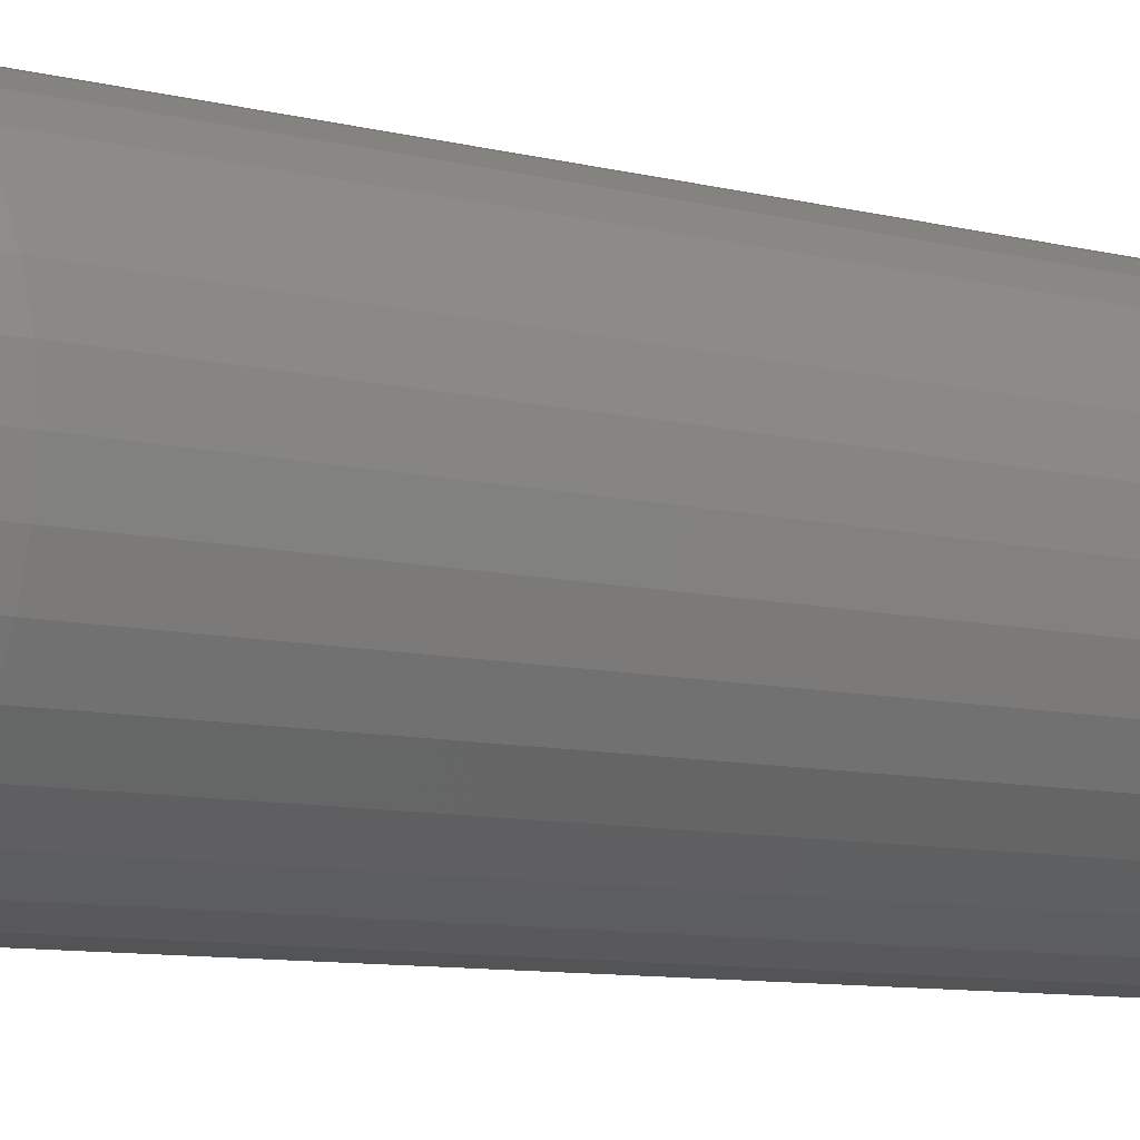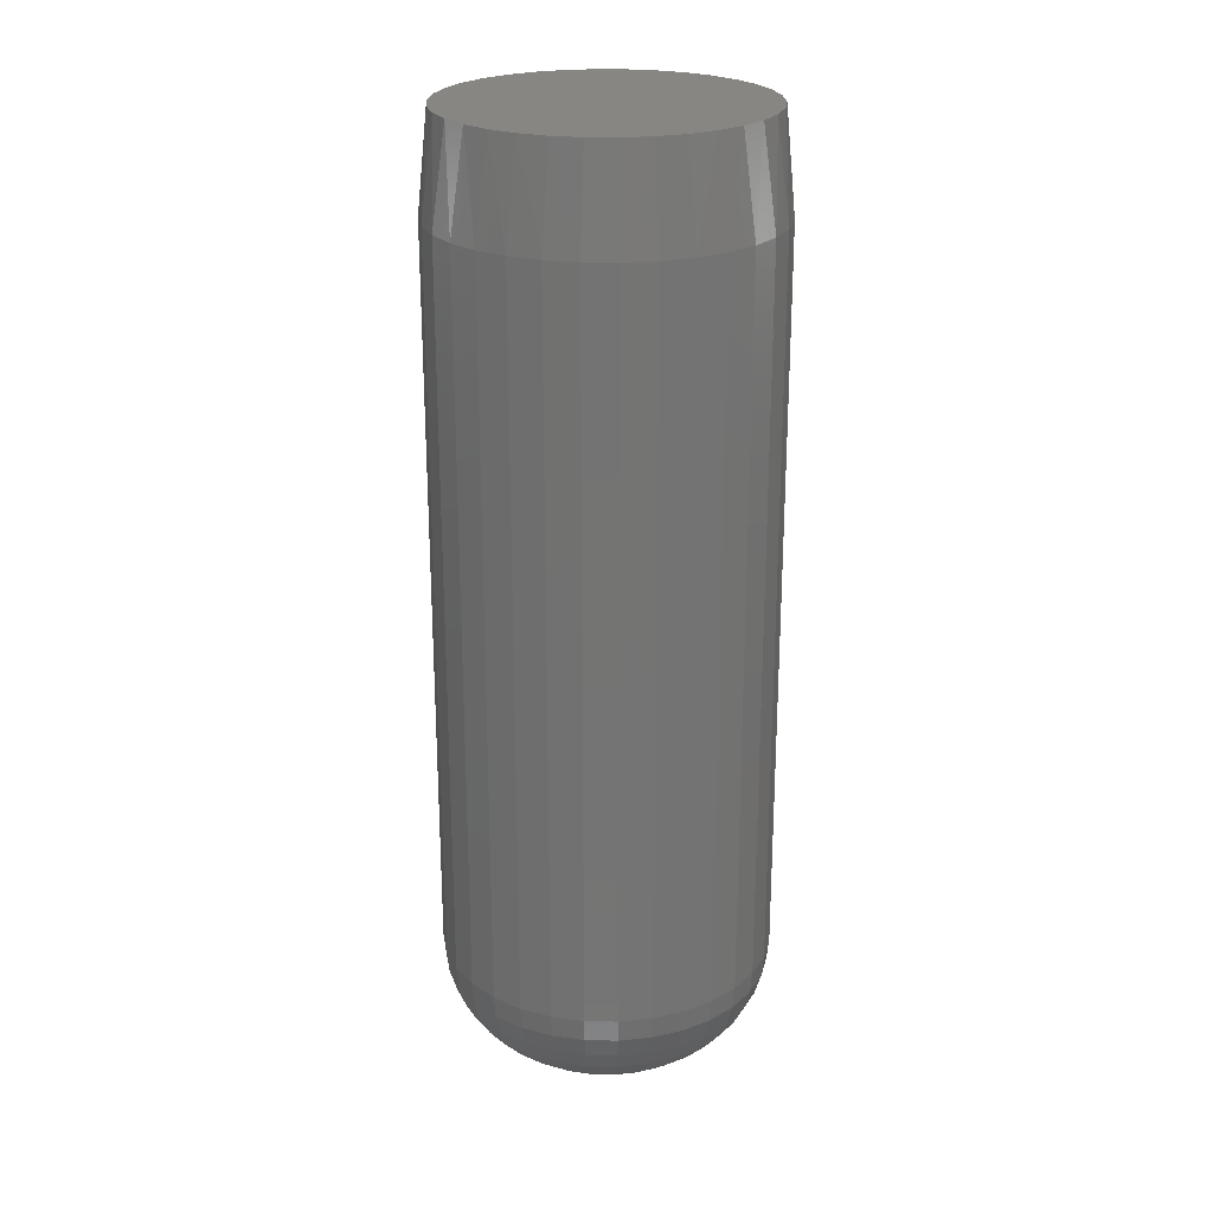
<metadata>
{"format":"stl","ext":"stl","renderer":"f3d","projection":"perspective","resolution":1024,"background":"white","views":[{"elev":-7.9,"azim":-127.6,"up":"+Y"},{"elev":23.8,"azim":86.1,"up":"+Z"}]}
</metadata>
<code>
# stl→obj: 354 verts, 704 faces
v 0.1355 -1.476e-16 0.09375
v 0.1355 -3.19e-17 0.6719
v 0.133 -0.02541 0.09375
v 0.133 -0.02541 0.6719
v 0.1256 -0.04985 0.09375
v 0.1256 -0.04985 0.6719
v 0.1136 -0.07237 0.09375
v 0.1136 -0.07237 0.6719
v 0.09737 -0.09211 0.09375
v 0.09737 -0.09211 0.6719
v 0.07763 -0.1083 0.09375
v 0.07763 -0.1083 0.6719
v 0.05511 -0.1203 0.09375
v 0.05511 -0.1203 0.6719
v 0.03068 -0.1278 0.09375
v 0.03068 -0.1278 0.6719
v 0.005263 -0.1303 0.09375
v 0.005263 -0.1303 0.6719
v -0.02015 -0.1278 0.09375
v -0.02015 -0.1278 0.6719
v -0.04459 -0.1203 0.09375
v -0.04459 -0.1203 0.6719
v -0.06711 -0.1083 0.09375
v -0.06711 -0.1083 0.6719
v -0.08685 -0.09211 0.09375
v -0.08685 -0.09211 0.6719
v -0.103 -0.07237 0.09375
v -0.103 -0.07237 0.6719
v -0.1151 -0.04985 0.09375
v -0.1151 -0.04985 0.6719
v -0.1225 -0.02541 0.09375
v -0.1225 -0.02541 0.6719
v -0.125 1.595e-17 0.09375
v -0.125 1.595e-17 0.6719
v -0.1225 0.02541 0.09375
v -0.1225 0.02541 0.6719
v -0.1151 0.04985 0.09375
v -0.1151 0.04985 0.6719
v -0.103 0.07237 0.09375
v -0.103 0.07237 0.6719
v -0.08685 0.09211 0.09375
v -0.08685 0.09211 0.6719
v -0.06711 0.1083 0.09375
v -0.06711 0.1083 0.6719
v -0.04459 0.1203 0.09375
v -0.04459 0.1203 0.6719
v -0.02015 0.1278 0.09375
v -0.02015 0.1278 0.6719
v 0.005263 0.1303 0.09375
v 0.005263 0.1303 0.6719
v 0.03068 0.1278 0.09375
v 0.03068 0.1278 0.6719
v 0.05511 0.1203 0.09375
v 0.05511 0.1203 0.6719
v 0.07763 0.1083 0.09375
v 0.07763 0.1083 0.6719
v 0.09737 0.09211 0.09375
v 0.09737 0.09211 0.6719
v 0.1136 0.07237 0.09375
v 0.1136 0.07237 0.6719
v 0.1256 0.04985 0.09375
v 0.1256 0.04985 0.6719
v 0.133 0.02541 0.09375
v 0.133 0.02541 0.6719
v 0.01656 0.1219 0.75
v -0.006036 0.1219 0.75
v -0.02825 0.1178 0.75
v 0.03877 0.1178 0.75
v -0.04932 0.1096 0.75
v 0.05984 0.1096 0.75
v 0.05984 -0.1096 0.75
v -0.02825 -0.1178 0.75
v 0.03877 -0.1178 0.75
v -0.006035 -0.1219 0.75
v 0.01656 -0.1219 0.75
v 0.07906 0.09772 0.75
v -0.06853 0.09772 0.75
v 0.09576 0.08249 0.75
v -0.08523 0.08249 0.75
v 0.1094 0.06446 0.75
v -0.09885 0.06446 0.75
v 0.1194 0.04423 0.75
v -0.1089 0.04423 0.75
v 0.1256 0.0225 0.75
v -0.1151 0.0225 0.75
v 0.1277 7.331e-17 0.75
v -0.1172 -1.223e-06 0.75
v 0.1256 -0.0225 0.75
v -0.1151 -0.0225 0.75
v 0.1194 -0.04423 0.75
v -0.1089 -0.04423 0.75
v 0.1094 -0.06446 0.75
v -0.09885 -0.06446 0.75
v 0.09576 -0.08249 0.75
v -0.08523 -0.08249 0.75
v 0.07906 -0.09772 0.75
v -0.06853 -0.09772 0.75
v -0.04932 -0.1096 0.75
v -0.00871 0.03373 0
v -0.00186 0.03581 0
v 0.005263 0.03651 0
v 0.01239 0.03581 0
v 0.01924 0.03373 0
v -0.01502 0.03036 0
v 0.02555 0.03036 0
v -0.02056 0.02582 0
v 0.03108 0.02582 0
v -0.0251 0.02029 0
v 0.03562 0.02029 0
v -0.02847 0.01397 0
v 0.039 0.01397 0
v -0.03055 0.007123 0
v 0.04107 0.007123 0
v 0.039 -0.01397 0
v -0.02847 -0.01397 0
v 0.04107 -0.007123 0
v -0.0251 -0.02029 0
v 0.03562 -0.02029 0
v -0.02056 -0.02582 0
v 0.03108 -0.02582 0
v -0.01502 -0.03036 0
v 0.02555 -0.03036 0
v -0.00871 -0.03373 0
v 0.01924 -0.03373 0
v -0.00186 -0.03581 0
v 0.005263 -0.03651 0
v 0.01239 -0.03581 0
v -0.03055 -0.007123 0
v -0.03125 -2.81e-17 0
v 0.04178 -9.083e-18 0
v 0.1337 -6.245e-17 0.07546
v 0.1313 -0.02506 0.07546
v 0.1284 -5.551e-17 0.05787
v 0.126 -0.02402 0.05787
v 0.1197 -4.857e-17 0.04167
v 0.1175 -0.02233 0.04167
v 0.1081 -4.163e-17 0.02746
v 0.1061 -0.02006 0.02746
v 0.09386 -2.776e-17 0.0158
v 0.09216 -0.01728 0.0158
v 0.07765 -2.776e-17 0.007136
v 0.07626 -0.01412 0.007136
v 0.06007 -1.388e-17 0.001801
v 0.05901 -0.01069 0.001801
v -0.1207 -0.02506 0.07546
v -0.1232 -1.596e-16 0.07546
v -0.1155 -0.02402 0.05787
v -0.1179 -1.596e-16 0.05787
v -0.107 -0.02233 0.04167
v -0.1092 -1.318e-16 0.04167
v -0.09557 -0.02006 0.02746
v -0.09754 -1.318e-16 0.02746
v -0.08163 -0.01728 0.0158
v -0.08333 -9.714e-17 0.0158
v -0.06574 -0.01412 0.007136
v -0.06713 -7.633e-17 0.007136
v -0.04849 -0.01069 0.001801
v -0.04954 -5.204e-17 0.001801
v -0.1134 -0.04916 0.07546
v -0.1085 -0.04712 0.05787
v -0.1005 -0.0438 0.04167
v -0.08972 -0.03934 0.02746
v -0.07659 -0.0339 0.0158
v -0.06162 -0.0277 0.007136
v -0.04537 -0.02097 0.001801
v -0.1015 -0.07137 0.07546
v -0.09711 -0.06841 0.05787
v -0.08991 -0.06359 0.04167
v -0.08022 -0.05712 0.02746
v -0.0684 -0.04922 0.0158
v -0.05493 -0.04022 0.007136
v -0.0403 -0.03045 0.001801
v -0.08557 -0.09084 0.07546
v -0.0818 -0.08706 0.05787
v -0.07567 -0.08094 0.04167
v -0.06743 -0.07269 0.02746
v -0.05738 -0.06265 0.0158
v -0.04592 -0.05119 0.007136
v -0.03349 -0.03875 0.001801
v -0.06611 -0.1068 0.07546
v -0.06314 -0.1024 0.05787
v -0.05833 -0.09517 0.04167
v -0.05185 -0.08548 0.02746
v -0.04396 -0.07367 0.0158
v -0.03495 -0.06019 0.007136
v -0.02518 -0.04557 0.001801
v -0.0439 -0.1187 0.07546
v -0.04186 -0.1138 0.05787
v -0.03854 -0.1058 0.04167
v -0.03408 -0.09498 0.02746
v -0.02864 -0.08185 0.0158
v -0.02244 -0.06688 0.007136
v -0.01571 -0.05063 0.001801
v -0.0198 -0.126 0.07546
v -0.01876 -0.1208 0.05787
v -0.01707 -0.1123 0.04167
v -0.01479 -0.1008 0.02746
v -0.01202 -0.0869 0.0158
v -0.008859 -0.071 0.007136
v -0.005428 -0.05375 0.001801
v 0.005263 -0.1285 0.07546
v 0.005263 -0.1231 0.05787
v 0.005263 -0.1145 0.04167
v 0.005263 -0.1028 0.02746
v 0.005263 -0.0886 0.0158
v 0.005263 -0.07239 0.007136
v 0.005263 -0.0548 0.001801
v 0.03032 -0.126 0.07546
v 0.02928 -0.1208 0.05787
v 0.02759 -0.1123 0.04167
v 0.02532 -0.1008 0.02746
v 0.02255 -0.0869 0.0158
v 0.01939 -0.071 0.007136
v 0.01595 -0.05375 0.001801
v 0.05442 -0.1187 0.07546
v 0.05238 -0.1138 0.05787
v 0.04907 -0.1058 0.04167
v 0.0446 -0.09498 0.02746
v 0.03917 -0.08185 0.0158
v 0.03297 -0.06688 0.007136
v 0.02624 -0.05063 0.001801
v 0.07663 -0.1068 0.07546
v 0.07367 -0.1024 0.05787
v 0.06886 -0.09517 0.04167
v 0.06238 -0.08548 0.02746
v 0.05449 -0.07367 0.0158
v 0.04548 -0.06019 0.007136
v 0.03571 -0.04557 0.001801
v 0.0961 -0.09084 0.07546
v 0.09233 -0.08706 0.05787
v 0.0862 -0.08094 0.04167
v 0.07796 -0.07269 0.02746
v 0.06791 -0.06265 0.0158
v 0.05645 -0.05119 0.007136
v 0.04401 -0.03875 0.001801
v 0.1121 -0.07137 0.07546
v 0.1076 -0.06841 0.05787
v 0.1004 -0.06359 0.04167
v 0.09074 -0.05712 0.02746
v 0.07893 -0.04922 0.0158
v 0.06545 -0.04022 0.007136
v 0.05083 -0.03045 0.001801
v 0.1239 -0.04916 0.07546
v 0.119 -0.04712 0.05787
v 0.111 -0.0438 0.04167
v 0.1002 -0.03934 0.02746
v 0.08712 -0.0339 0.0158
v 0.07214 -0.0277 0.007136
v 0.05589 -0.02097 0.001801
v -0.1207 0.02506 0.07546
v -0.1155 0.02402 0.05787
v -0.107 0.02233 0.04167
v -0.09557 0.02006 0.02746
v -0.08163 0.01728 0.0158
v -0.06574 0.01412 0.007136
v -0.04849 0.01069 0.001801
v 0.1313 0.02506 0.07546
v 0.126 0.02402 0.05787
v 0.1175 0.02233 0.04167
v 0.1061 0.02006 0.02746
v 0.09216 0.01728 0.0158
v 0.07626 0.01412 0.007136
v 0.05901 0.01069 0.001801
v 0.1239 0.04916 0.07546
v 0.119 0.04712 0.05787
v 0.111 0.0438 0.04167
v 0.1002 0.03934 0.02746
v 0.08712 0.0339 0.0158
v 0.07214 0.0277 0.007136
v 0.05589 0.02097 0.001801
v 0.1121 0.07137 0.07546
v 0.1076 0.06841 0.05787
v 0.1004 0.06359 0.04167
v 0.09074 0.05712 0.02746
v 0.07893 0.04922 0.0158
v 0.06545 0.04022 0.007136
v 0.05083 0.03045 0.001801
v 0.0961 0.09084 0.07546
v 0.09233 0.08706 0.05787
v 0.0862 0.08094 0.04167
v 0.07796 0.07269 0.02746
v 0.06791 0.06265 0.0158
v 0.05645 0.05119 0.007136
v 0.04401 0.03875 0.001801
v 0.07663 0.1068 0.07546
v 0.07367 0.1024 0.05787
v 0.06886 0.09517 0.04167
v 0.06238 0.08548 0.02746
v 0.05449 0.07367 0.0158
v 0.04548 0.06019 0.007136
v 0.03571 0.04557 0.001801
v 0.05442 0.1187 0.07546
v 0.05238 0.1138 0.05787
v 0.04907 0.1058 0.04167
v 0.0446 0.09498 0.02746
v 0.03917 0.08185 0.0158
v 0.03297 0.06688 0.007136
v 0.02624 0.05063 0.001801
v 0.03032 0.126 0.07546
v 0.02928 0.1208 0.05787
v 0.02759 0.1123 0.04167
v 0.02532 0.1008 0.02746
v 0.02255 0.0869 0.0158
v 0.01939 0.071 0.007136
v 0.01595 0.05375 0.001801
v 0.005263 0.1285 0.07546
v 0.005263 0.1231 0.05787
v 0.005263 0.1145 0.04167
v 0.005263 0.1028 0.02746
v 0.005263 0.0886 0.0158
v 0.005263 0.07239 0.007136
v 0.005263 0.0548 0.001801
v -0.0198 0.126 0.07546
v -0.01876 0.1208 0.05787
v -0.01707 0.1123 0.04167
v -0.01479 0.1008 0.02746
v -0.01202 0.0869 0.0158
v -0.008859 0.071 0.007136
v -0.005428 0.05375 0.001801
v -0.0439 0.1187 0.07546
v -0.04186 0.1138 0.05787
v -0.03854 0.1058 0.04167
v -0.03408 0.09498 0.02746
v -0.02864 0.08185 0.0158
v -0.02244 0.06688 0.007136
v -0.01571 0.05063 0.001801
v -0.06611 0.1068 0.07546
v -0.06314 0.1024 0.05787
v -0.05833 0.09517 0.04167
v -0.05185 0.08548 0.02746
v -0.04396 0.07367 0.0158
v -0.03495 0.06019 0.007136
v -0.02518 0.04557 0.001801
v -0.08557 0.09084 0.07546
v -0.0818 0.08706 0.05787
v -0.07567 0.08094 0.04167
v -0.06743 0.07269 0.02746
v -0.05738 0.06265 0.0158
v -0.04592 0.05119 0.007136
v -0.03349 0.03875 0.001801
v -0.1015 0.07137 0.07546
v -0.09711 0.06841 0.05787
v -0.08991 0.06359 0.04167
v -0.08022 0.05712 0.02746
v -0.0684 0.04922 0.0158
v -0.05493 0.04022 0.007136
v -0.0403 0.03045 0.001801
v -0.1134 0.04916 0.07546
v -0.1085 0.04712 0.05787
v -0.1005 0.0438 0.04167
v -0.08972 0.03934 0.02746
v -0.07659 0.0339 0.0158
v -0.06162 0.0277 0.007136
v -0.04537 0.02097 0.001801
f 1 2 3
f 3 2 4
f 3 4 5
f 5 4 6
f 5 6 7
f 7 6 8
f 7 8 9
f 9 8 10
f 9 10 11
f 11 10 12
f 11 12 13
f 13 12 14
f 13 14 15
f 15 14 16
f 15 16 17
f 17 16 18
f 17 18 19
f 19 18 20
f 19 20 21
f 21 20 22
f 21 22 23
f 23 22 24
f 23 24 25
f 25 24 26
f 25 26 27
f 27 26 28
f 27 28 29
f 29 28 30
f 29 30 31
f 31 30 32
f 31 32 33
f 33 32 34
f 33 34 35
f 35 34 36
f 35 36 37
f 37 36 38
f 37 38 39
f 39 38 40
f 39 40 41
f 41 40 42
f 41 42 43
f 43 42 44
f 43 44 45
f 45 44 46
f 45 46 47
f 47 46 48
f 47 48 49
f 49 48 50
f 49 50 51
f 51 50 52
f 51 52 53
f 53 52 54
f 53 54 55
f 55 54 56
f 55 56 57
f 57 56 58
f 57 58 59
f 59 58 60
f 59 60 61
f 61 60 62
f 61 62 63
f 63 62 64
f 63 64 1
f 1 64 2
f 65 66 67
f 65 67 68
f 68 67 69
f 68 69 70
f 71 72 73
f 73 72 74
f 73 74 75
f 70 69 76
f 76 69 77
f 76 77 78
f 78 77 79
f 78 79 80
f 80 79 81
f 80 81 82
f 82 81 83
f 82 83 84
f 84 83 85
f 84 85 86
f 86 85 87
f 86 87 88
f 88 87 89
f 88 89 90
f 90 89 91
f 90 91 92
f 92 91 93
f 92 93 94
f 94 93 95
f 94 95 96
f 96 95 97
f 96 97 71
f 71 97 98
f 71 98 72
f 64 62 82
f 62 60 80
f 82 62 80
f 60 58 78
f 80 60 78
f 58 56 76
f 78 58 76
f 56 54 70
f 76 56 70
f 54 52 68
f 70 54 68
f 52 50 65
f 68 52 65
f 50 48 66
f 65 50 66
f 48 46 67
f 66 48 67
f 46 44 69
f 67 46 69
f 44 42 77
f 69 44 77
f 42 40 79
f 77 42 79
f 40 38 81
f 79 40 81
f 38 36 83
f 81 38 83
f 83 36 85
f 85 36 34
f 85 34 87
f 82 84 64
f 64 84 86
f 64 86 2
f 32 30 91
f 30 28 93
f 91 30 93
f 28 26 95
f 93 28 95
f 26 24 97
f 95 26 97
f 24 22 98
f 97 24 98
f 22 20 72
f 98 22 72
f 20 18 74
f 72 20 74
f 18 16 75
f 74 18 75
f 16 14 73
f 75 16 73
f 14 12 71
f 73 14 71
f 12 10 96
f 71 12 96
f 10 8 94
f 96 10 94
f 8 6 92
f 94 8 92
f 6 4 90
f 92 6 90
f 90 4 88
f 88 4 2
f 88 2 86
f 91 89 32
f 32 89 87
f 32 87 34
f 99 100 101
f 99 101 102
f 103 99 102
f 104 99 103
f 105 104 103
f 106 104 105
f 107 106 105
f 108 106 107
f 109 108 107
f 110 108 109
f 111 110 109
f 112 110 111
f 113 112 111
f 114 115 116
f 117 115 114
f 118 117 114
f 119 117 118
f 120 119 118
f 121 119 120
f 122 121 120
f 123 121 122
f 124 123 122
f 125 123 124
f 126 125 124
f 127 126 124
f 115 128 116
f 116 128 129
f 116 129 130
f 130 129 112
f 130 112 113
f 1 3 131
f 131 3 132
f 131 132 133
f 133 132 134
f 133 134 135
f 135 134 136
f 135 136 137
f 137 136 138
f 137 138 139
f 139 138 140
f 139 140 141
f 141 140 142
f 141 142 143
f 143 142 144
f 143 144 130
f 130 144 116
f 31 33 145
f 145 33 146
f 145 146 147
f 147 146 148
f 147 148 149
f 149 148 150
f 149 150 151
f 151 150 152
f 151 152 153
f 153 152 154
f 153 154 155
f 155 154 156
f 155 156 157
f 157 156 158
f 157 158 128
f 128 158 129
f 29 31 159
f 159 31 145
f 159 145 160
f 160 145 147
f 160 147 161
f 161 147 149
f 161 149 162
f 162 149 151
f 162 151 163
f 163 151 153
f 163 153 164
f 164 153 155
f 164 155 165
f 165 155 157
f 165 157 115
f 115 157 128
f 27 29 166
f 166 29 159
f 166 159 167
f 167 159 160
f 167 160 168
f 168 160 161
f 168 161 169
f 169 161 162
f 169 162 170
f 170 162 163
f 170 163 171
f 171 163 164
f 171 164 172
f 172 164 165
f 172 165 117
f 117 165 115
f 25 27 173
f 173 27 166
f 173 166 174
f 174 166 167
f 174 167 175
f 175 167 168
f 175 168 176
f 176 168 169
f 176 169 177
f 177 169 170
f 177 170 178
f 178 170 171
f 178 171 179
f 179 171 172
f 179 172 119
f 119 172 117
f 23 25 180
f 180 25 173
f 180 173 181
f 181 173 174
f 181 174 182
f 182 174 175
f 182 175 183
f 183 175 176
f 183 176 184
f 184 176 177
f 184 177 185
f 185 177 178
f 185 178 186
f 186 178 179
f 186 179 121
f 121 179 119
f 21 23 187
f 187 23 180
f 187 180 188
f 188 180 181
f 188 181 189
f 189 181 182
f 189 182 190
f 190 182 183
f 190 183 191
f 191 183 184
f 191 184 192
f 192 184 185
f 192 185 193
f 193 185 186
f 193 186 123
f 123 186 121
f 19 21 194
f 194 21 187
f 194 187 195
f 195 187 188
f 195 188 196
f 196 188 189
f 196 189 197
f 197 189 190
f 197 190 198
f 198 190 191
f 198 191 199
f 199 191 192
f 199 192 200
f 200 192 193
f 200 193 125
f 125 193 123
f 17 19 201
f 201 19 194
f 201 194 202
f 202 194 195
f 202 195 203
f 203 195 196
f 203 196 204
f 204 196 197
f 204 197 205
f 205 197 198
f 205 198 206
f 206 198 199
f 206 199 207
f 207 199 200
f 207 200 126
f 126 200 125
f 15 17 208
f 208 17 201
f 208 201 209
f 209 201 202
f 209 202 210
f 210 202 203
f 210 203 211
f 211 203 204
f 211 204 212
f 212 204 205
f 212 205 213
f 213 205 206
f 213 206 214
f 214 206 207
f 214 207 127
f 127 207 126
f 13 15 215
f 215 15 208
f 215 208 216
f 216 208 209
f 216 209 217
f 217 209 210
f 217 210 218
f 218 210 211
f 218 211 219
f 219 211 212
f 219 212 220
f 220 212 213
f 220 213 221
f 221 213 214
f 221 214 124
f 124 214 127
f 11 13 222
f 222 13 215
f 222 215 223
f 223 215 216
f 223 216 224
f 224 216 217
f 224 217 225
f 225 217 218
f 225 218 226
f 226 218 219
f 226 219 227
f 227 219 220
f 227 220 228
f 228 220 221
f 228 221 122
f 122 221 124
f 9 11 229
f 229 11 222
f 229 222 230
f 230 222 223
f 230 223 231
f 231 223 224
f 231 224 232
f 232 224 225
f 232 225 233
f 233 225 226
f 233 226 234
f 234 226 227
f 234 227 235
f 235 227 228
f 235 228 120
f 120 228 122
f 7 9 236
f 236 9 229
f 236 229 237
f 237 229 230
f 237 230 238
f 238 230 231
f 238 231 239
f 239 231 232
f 239 232 240
f 240 232 233
f 240 233 241
f 241 233 234
f 241 234 242
f 242 234 235
f 242 235 118
f 118 235 120
f 5 7 243
f 243 7 236
f 243 236 244
f 244 236 237
f 244 237 245
f 245 237 238
f 245 238 246
f 246 238 239
f 246 239 247
f 247 239 240
f 247 240 248
f 248 240 241
f 248 241 249
f 249 241 242
f 249 242 114
f 114 242 118
f 3 5 132
f 132 5 243
f 132 243 134
f 134 243 244
f 134 244 136
f 136 244 245
f 136 245 138
f 138 245 246
f 138 246 140
f 140 246 247
f 140 247 142
f 142 247 248
f 142 248 144
f 144 248 249
f 144 249 116
f 116 249 114
f 33 35 146
f 146 35 250
f 146 250 148
f 148 250 251
f 148 251 150
f 150 251 252
f 150 252 152
f 152 252 253
f 152 253 154
f 154 253 254
f 154 254 156
f 156 254 255
f 156 255 158
f 158 255 256
f 158 256 129
f 129 256 112
f 63 1 257
f 257 1 131
f 257 131 258
f 258 131 133
f 258 133 259
f 259 133 135
f 259 135 260
f 260 135 137
f 260 137 261
f 261 137 139
f 261 139 262
f 262 139 141
f 262 141 263
f 263 141 143
f 263 143 113
f 113 143 130
f 61 63 264
f 264 63 257
f 264 257 265
f 265 257 258
f 265 258 266
f 266 258 259
f 266 259 267
f 267 259 260
f 267 260 268
f 268 260 261
f 268 261 269
f 269 261 262
f 269 262 270
f 270 262 263
f 270 263 111
f 111 263 113
f 59 61 271
f 271 61 264
f 271 264 272
f 272 264 265
f 272 265 273
f 273 265 266
f 273 266 274
f 274 266 267
f 274 267 275
f 275 267 268
f 275 268 276
f 276 268 269
f 276 269 277
f 277 269 270
f 277 270 109
f 109 270 111
f 57 59 278
f 278 59 271
f 278 271 279
f 279 271 272
f 279 272 280
f 280 272 273
f 280 273 281
f 281 273 274
f 281 274 282
f 282 274 275
f 282 275 283
f 283 275 276
f 283 276 284
f 284 276 277
f 284 277 107
f 107 277 109
f 55 57 285
f 285 57 278
f 285 278 286
f 286 278 279
f 286 279 287
f 287 279 280
f 287 280 288
f 288 280 281
f 288 281 289
f 289 281 282
f 289 282 290
f 290 282 283
f 290 283 291
f 291 283 284
f 291 284 105
f 105 284 107
f 53 55 292
f 292 55 285
f 292 285 293
f 293 285 286
f 293 286 294
f 294 286 287
f 294 287 295
f 295 287 288
f 295 288 296
f 296 288 289
f 296 289 297
f 297 289 290
f 297 290 298
f 298 290 291
f 298 291 103
f 103 291 105
f 51 53 299
f 299 53 292
f 299 292 300
f 300 292 293
f 300 293 301
f 301 293 294
f 301 294 302
f 302 294 295
f 302 295 303
f 303 295 296
f 303 296 304
f 304 296 297
f 304 297 305
f 305 297 298
f 305 298 102
f 102 298 103
f 49 51 306
f 306 51 299
f 306 299 307
f 307 299 300
f 307 300 308
f 308 300 301
f 308 301 309
f 309 301 302
f 309 302 310
f 310 302 303
f 310 303 311
f 311 303 304
f 311 304 312
f 312 304 305
f 312 305 101
f 101 305 102
f 47 49 313
f 313 49 306
f 313 306 314
f 314 306 307
f 314 307 315
f 315 307 308
f 315 308 316
f 316 308 309
f 316 309 317
f 317 309 310
f 317 310 318
f 318 310 311
f 318 311 319
f 319 311 312
f 319 312 100
f 100 312 101
f 45 47 320
f 320 47 313
f 320 313 321
f 321 313 314
f 321 314 322
f 322 314 315
f 322 315 323
f 323 315 316
f 323 316 324
f 324 316 317
f 324 317 325
f 325 317 318
f 325 318 326
f 326 318 319
f 326 319 99
f 99 319 100
f 43 45 327
f 327 45 320
f 327 320 328
f 328 320 321
f 328 321 329
f 329 321 322
f 329 322 330
f 330 322 323
f 330 323 331
f 331 323 324
f 331 324 332
f 332 324 325
f 332 325 333
f 333 325 326
f 333 326 104
f 104 326 99
f 41 43 334
f 334 43 327
f 334 327 335
f 335 327 328
f 335 328 336
f 336 328 329
f 336 329 337
f 337 329 330
f 337 330 338
f 338 330 331
f 338 331 339
f 339 331 332
f 339 332 340
f 340 332 333
f 340 333 106
f 106 333 104
f 39 41 341
f 341 41 334
f 341 334 342
f 342 334 335
f 342 335 343
f 343 335 336
f 343 336 344
f 344 336 337
f 344 337 345
f 345 337 338
f 345 338 346
f 346 338 339
f 346 339 347
f 347 339 340
f 347 340 108
f 108 340 106
f 37 39 348
f 348 39 341
f 348 341 349
f 349 341 342
f 349 342 350
f 350 342 343
f 350 343 351
f 351 343 344
f 351 344 352
f 352 344 345
f 352 345 353
f 353 345 346
f 353 346 354
f 354 346 347
f 354 347 110
f 110 347 108
f 35 37 250
f 250 37 348
f 250 348 251
f 251 348 349
f 251 349 252
f 252 349 350
f 252 350 253
f 253 350 351
f 253 351 254
f 254 351 352
f 254 352 255
f 255 352 353
f 255 353 256
f 256 353 354
f 256 354 112
f 112 354 110

</code>
